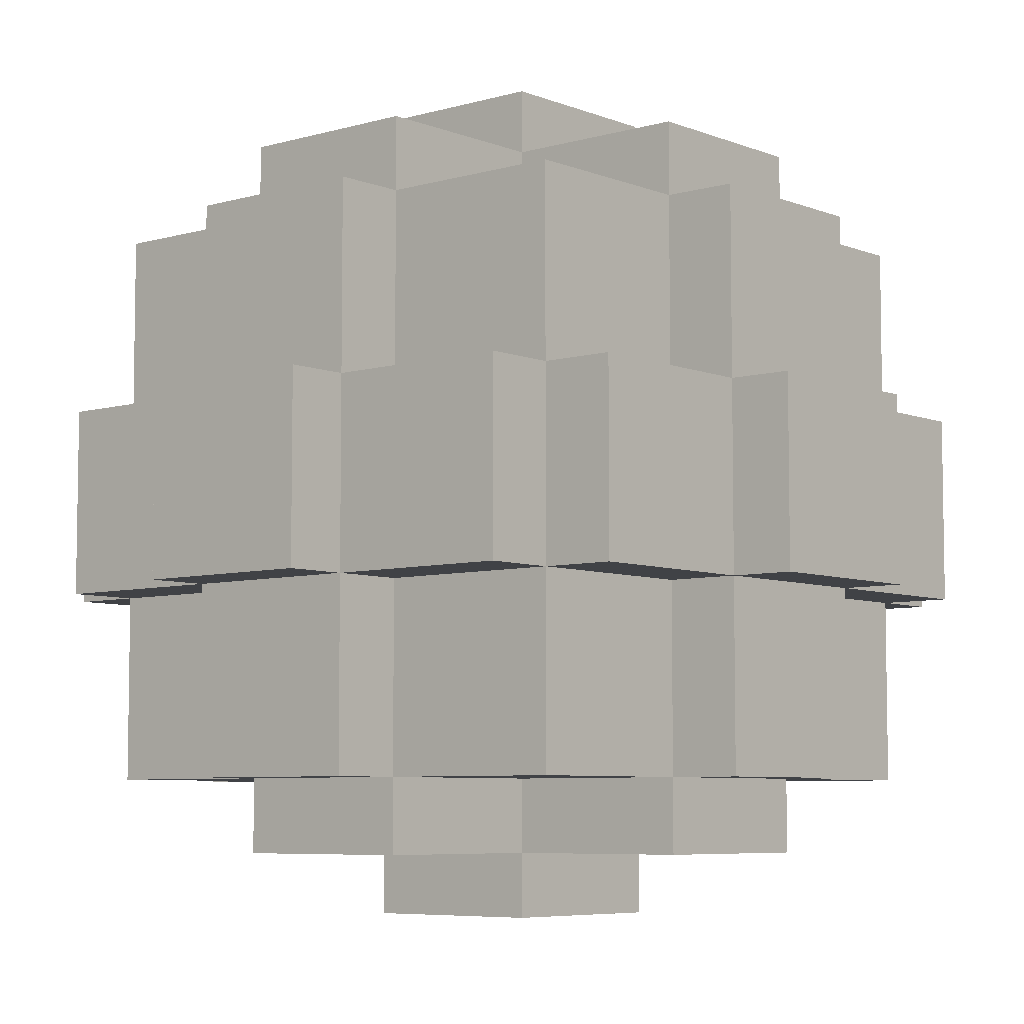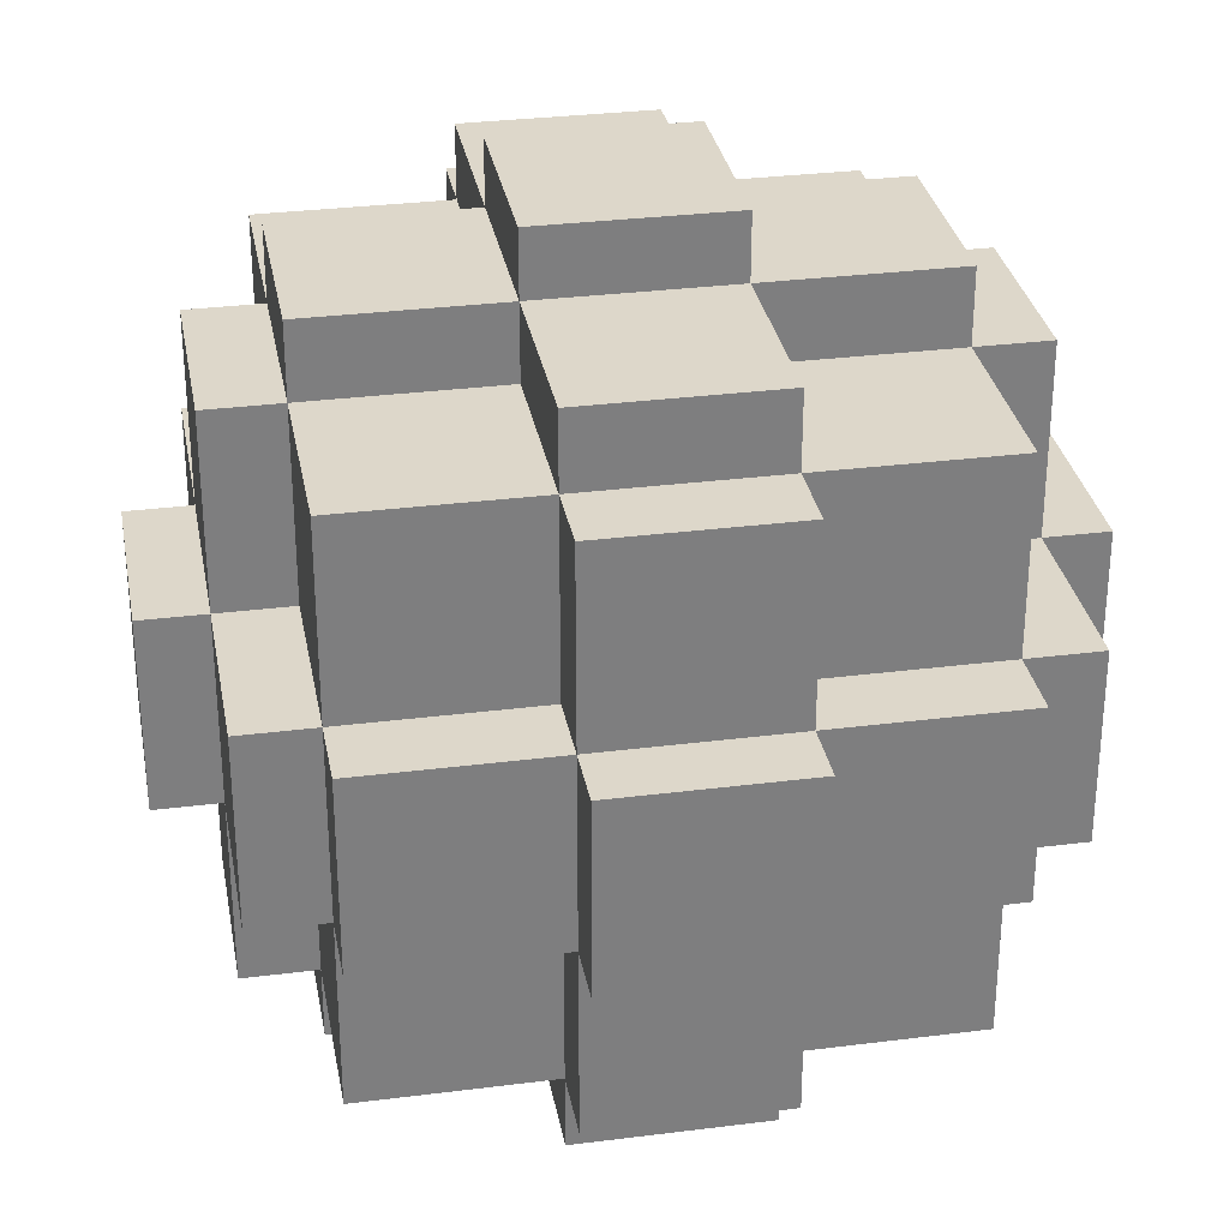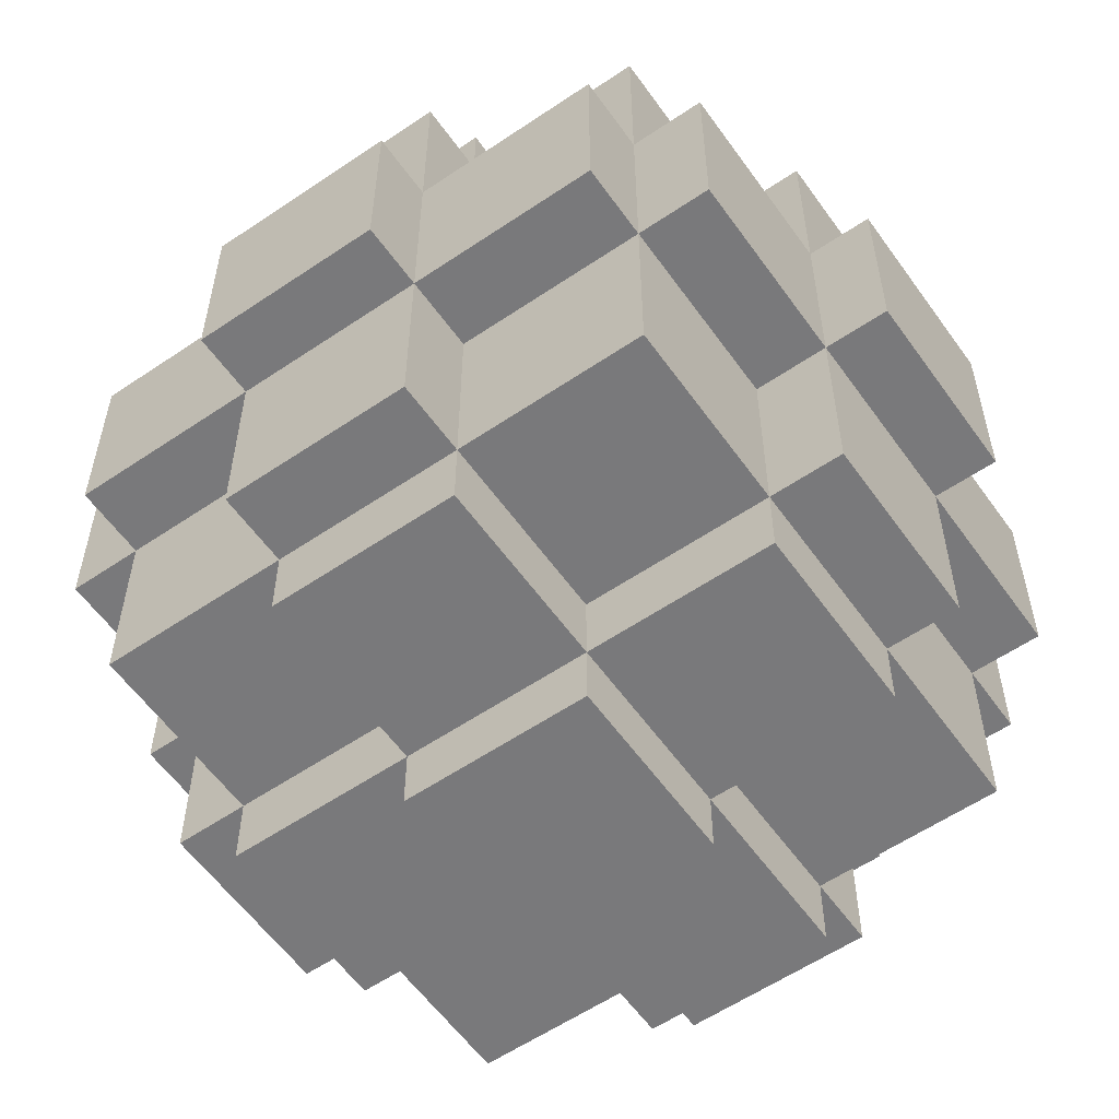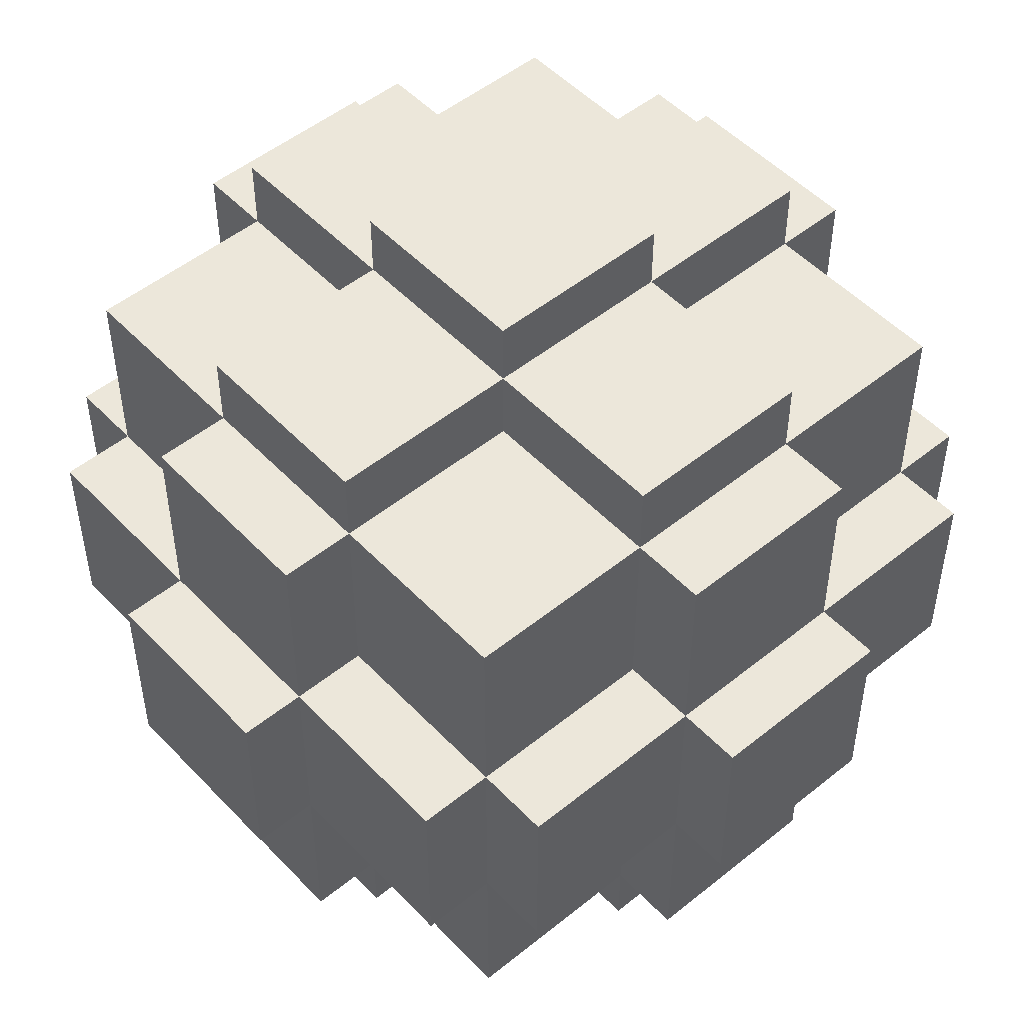
<metadata>
{"format":"obj","ext":"obj","renderer":"f3d","projection":"perspective","resolution":1024,"background":"white","views":[{"elev":-6.4,"azim":40.6,"up":"+Y"},{"elev":30.9,"azim":-100.3,"up":"+Z"},{"elev":-57.9,"azim":35.1,"up":"+Z"},{"elev":50.6,"azim":138.5,"up":"+Z"}]}
</metadata>
<code>
o examples/sphere01(1).obj
v 6.5 4.5 4.5
v 6.5 4.5 3.5
v 6.5 3.5 4.5
v 5.5 4.5 4.5
v 6.5 3.5 3.5
v 5.5 3.5 4.5
v 5.5 4.5 3.5
v 5.5 3.5 3.5
f 1 4 6 3
f 4 7 8 6
f 7 2 5 8
f 2 1 3 5
f 1 4 7 2
f 3 6 8 5
v 6.5 6.5 6.5
v 6.5 6.5 5.5
v 6.5 5.5 6.5
v 5.5 6.5 6.5
v 6.5 5.5 5.5
v 5.5 5.5 6.5
v 5.5 6.5 5.5
v 5.5 5.5 5.5
f 9 12 14 11
f 12 15 16 14
f 15 10 13 16
f 10 9 11 13
f 9 12 15 10
f 11 14 16 13
v 6.5 4.5 6.5
v 6.5 4.5 5.5
v 6.5 3.5 6.5
v 5.5 4.5 6.5
v 6.5 3.5 5.5
v 5.5 3.5 6.5
v 5.5 4.5 5.5
v 5.5 3.5 5.5
f 17 20 22 19
f 20 23 24 22
f 23 18 21 24
f 18 17 19 21
f 17 20 23 18
f 19 22 24 21
v 4.5 6.5 4.5
v 4.5 6.5 3.5
v 4.5 5.5 4.5
v 3.5 6.5 4.5
v 4.5 5.5 3.5
v 3.5 5.5 4.5
v 3.5 6.5 3.5
v 3.5 5.5 3.5
f 25 28 30 27
f 28 31 32 30
f 31 26 29 32
f 26 25 27 29
f 25 28 31 26
f 27 30 32 29
v 6.5 6.5 4.5
v 6.5 6.5 3.5
v 6.5 5.5 4.5
v 5.5 6.5 4.5
v 6.5 5.5 3.5
v 5.5 5.5 4.5
v 5.5 6.5 3.5
v 5.5 5.5 3.5
f 33 36 38 35
f 36 39 40 38
f 39 34 37 40
f 34 33 35 37
f 33 36 39 34
f 35 38 40 37
v 4.5 4.5 6.5
v 4.5 4.5 5.5
v 4.5 3.5 6.5
v 3.5 4.5 6.5
v 4.5 3.5 5.5
v 3.5 3.5 6.5
v 3.5 4.5 5.5
v 3.5 3.5 5.5
f 41 44 46 43
f 44 47 48 46
f 47 42 45 48
f 42 41 43 45
f 41 44 47 42
f 43 46 48 45
v 6.89 5.5 4.5
v 6.89 5.5 3.5
v 6.89 4.5 4.5
v 5.89 5.5 4.5
v 6.89 4.5 3.5
v 5.89 4.5 4.5
v 5.89 5.5 3.5
v 5.89 4.5 3.5
f 49 52 54 51
f 52 55 56 54
f 55 50 53 56
f 50 49 51 53
f 49 52 55 50
f 51 54 56 53
v 6.89 6.5 5.5
v 6.89 6.5 4.5
v 6.89 5.5 5.5
v 5.89 6.5 5.5
v 6.89 5.5 4.5
v 5.89 5.5 5.5
v 5.89 6.5 4.5
v 5.89 5.5 4.5
f 57 60 62 59
f 60 63 64 62
f 63 58 61 64
f 58 57 59 61
f 57 60 63 58
f 59 62 64 61
v 4.5 6.5 4.5
v 4.5 6.5 3.5
v 4.5 5.5 4.5
v 3.5 6.5 4.5
v 4.5 5.5 3.5
v 3.5 5.5 4.5
v 3.5 6.5 3.5
v 3.5 5.5 3.5
f 65 68 70 67
f 68 71 72 70
f 71 66 69 72
f 66 65 67 69
f 65 68 71 66
f 67 70 72 69
v 5.5 4.11 4.5
v 5.5 4.11 3.5
v 5.5 3.11 4.5
v 4.5 4.11 4.5
v 5.5 3.11 3.5
v 4.5 3.11 4.5
v 4.5 4.11 3.5
v 4.5 3.11 3.5
f 73 76 78 75
f 76 79 80 78
f 79 74 77 80
f 74 73 75 77
f 73 76 79 74
f 75 78 80 77
v 4.5 4.5 4.5
v 4.5 4.5 3.5
v 4.5 3.5 4.5
v 3.5 4.5 4.5
v 4.5 3.5 3.5
v 3.5 3.5 4.5
v 3.5 4.5 3.5
v 3.5 3.5 3.5
f 81 84 86 83
f 84 87 88 86
f 87 82 85 88
f 82 81 83 85
f 81 84 87 82
f 83 86 88 85
v 4.5 4.11 5.5
v 4.5 4.11 4.5
v 4.5 3.11 5.5
v 3.5 4.11 5.5
v 4.5 3.11 4.5
v 3.5 3.11 5.5
v 3.5 4.11 4.5
v 3.5 3.11 4.5
f 89 92 94 91
f 92 95 96 94
f 95 90 93 96
f 90 89 91 93
f 89 92 95 90
f 91 94 96 93
v 4.5 6.5 6.5
v 4.5 6.5 5.5
v 4.5 5.5 6.5
v 3.5 6.5 6.5
v 4.5 5.5 5.5
v 3.5 5.5 6.5
v 3.5 6.5 5.5
v 3.5 5.5 5.5
f 97 100 102 99
f 100 103 104 102
f 103 98 101 104
f 98 97 99 101
f 97 100 103 98
f 99 102 104 101
v 6.89 4.5 5.5
v 6.89 4.5 4.5
v 6.89 3.5 5.5
v 5.89 4.5 5.5
v 6.89 3.5 4.5
v 5.89 3.5 5.5
v 5.89 4.5 4.5
v 5.89 3.5 4.5
f 105 108 110 107
f 108 111 112 110
f 111 106 109 112
f 106 105 107 109
f 105 108 111 106
f 107 110 112 109
v 6.89 5.5 6.5
v 6.89 5.5 5.5
v 6.89 4.5 6.5
v 5.89 5.5 6.5
v 6.89 4.5 5.5
v 5.89 4.5 6.5
v 5.89 5.5 5.5
v 5.89 4.5 5.5
f 113 116 118 115
f 116 119 120 118
f 119 114 117 120
f 114 113 115 117
f 113 116 119 114
f 115 118 120 117
v 6.5 4.11 5.5
v 6.5 4.11 4.5
v 6.5 3.11 5.5
v 5.5 4.11 5.5
v 6.5 3.11 4.5
v 5.5 3.11 5.5
v 5.5 4.11 4.5
v 5.5 3.11 4.5
f 121 124 126 123
f 124 127 128 126
f 127 122 125 128
f 122 121 123 125
f 121 124 127 122
f 123 126 128 125
v 5.5 4.11 6.5
v 5.5 4.11 5.5
v 5.5 3.11 6.5
v 4.5 4.11 6.5
v 5.5 3.11 5.5
v 4.5 3.11 6.5
v 4.5 4.11 5.5
v 4.5 3.11 5.5
f 129 132 134 131
f 132 135 136 134
f 135 130 133 136
f 130 129 131 133
f 129 132 135 130
f 131 134 136 133
v 6.5 4.5 4.5
v 6.5 4.5 3.5
v 6.5 3.5 4.5
v 5.5 4.5 4.5
v 6.5 3.5 3.5
v 5.5 3.5 4.5
v 5.5 4.5 3.5
v 5.5 3.5 3.5
f 137 140 142 139
f 140 143 144 142
f 143 138 141 144
f 138 137 139 141
f 137 140 143 138
f 139 142 144 141
v 4.5 4.5 4.5
v 4.5 4.5 3.5
v 4.5 3.5 4.5
v 3.5 4.5 4.5
v 4.5 3.5 3.5
v 3.5 3.5 4.5
v 3.5 4.5 3.5
v 3.5 3.5 3.5
f 145 148 150 147
f 148 151 152 150
f 151 146 149 152
f 146 145 147 149
f 145 148 151 146
f 147 150 152 149
v 6.5 6.5 4.5
v 6.5 6.5 3.5
v 6.5 5.5 4.5
v 5.5 6.5 4.5
v 6.5 5.5 3.5
v 5.5 5.5 4.5
v 5.5 6.5 3.5
v 5.5 5.5 3.5
f 153 156 158 155
f 156 159 160 158
f 159 154 157 160
f 154 153 155 157
f 153 156 159 154
f 155 158 160 157
v 6.5 6.5 4.5
v 6.5 6.5 3.5
v 6.5 5.5 4.5
v 5.5 6.5 4.5
v 6.5 5.5 3.5
v 5.5 5.5 4.5
v 5.5 6.5 3.5
v 5.5 5.5 3.5
f 161 164 166 163
f 164 167 168 166
f 167 162 165 168
f 162 161 163 165
f 161 164 167 162
f 163 166 168 165
v 4.5 6.5 6.5
v 4.5 6.5 5.5
v 4.5 5.5 6.5
v 3.5 6.5 6.5
v 4.5 5.5 5.5
v 3.5 5.5 6.5
v 3.5 6.5 5.5
v 3.5 5.5 5.5
f 169 172 174 171
f 172 175 176 174
f 175 170 173 176
f 170 169 171 173
f 169 172 175 170
f 171 174 176 173
v 6.5 4.5 6.5
v 6.5 4.5 5.5
v 6.5 3.5 6.5
v 5.5 4.5 6.5
v 6.5 3.5 5.5
v 5.5 3.5 6.5
v 5.5 4.5 5.5
v 5.5 3.5 5.5
f 177 180 182 179
f 180 183 184 182
f 183 178 181 184
f 178 177 179 181
f 177 180 183 178
f 179 182 184 181
v 4.5 5.5 6.89
v 4.5 5.5 5.89
v 4.5 4.5 6.89
v 3.5 5.5 6.89
v 4.5 4.5 5.89
v 3.5 4.5 6.89
v 3.5 5.5 5.89
v 3.5 4.5 5.89
f 185 188 190 187
f 188 191 192 190
f 191 186 189 192
f 186 185 187 189
f 185 188 191 186
f 187 190 192 189
v 4.5 6.5 6.5
v 4.5 6.5 5.5
v 4.5 5.5 6.5
v 3.5 6.5 6.5
v 4.5 5.5 5.5
v 3.5 5.5 6.5
v 3.5 6.5 5.5
v 3.5 5.5 5.5
f 193 196 198 195
f 196 199 200 198
f 199 194 197 200
f 194 193 195 197
f 193 196 199 194
f 195 198 200 197
v 5.5 6.5 6.89
v 5.5 6.5 5.89
v 5.5 5.5 6.89
v 4.5 6.5 6.89
v 5.5 5.5 5.89
v 4.5 5.5 6.89
v 4.5 6.5 5.89
v 4.5 5.5 5.89
f 201 204 206 203
f 204 207 208 206
f 207 202 205 208
f 202 201 203 205
f 201 204 207 202
f 203 206 208 205
v 7.23 5.5 5.5
v 7.23 5.5 4.5
v 7.23 4.5 5.5
v 6.23 5.5 5.5
v 7.23 4.5 4.5
v 6.23 4.5 5.5
v 6.23 5.5 4.5
v 6.23 4.5 4.5
f 209 212 214 211
f 212 215 216 214
f 215 210 213 216
f 210 209 211 213
f 209 212 215 210
f 211 214 216 213
v 4.5 6.5 4.5
v 4.5 6.5 3.5
v 4.5 5.5 4.5
v 3.5 6.5 4.5
v 4.5 5.5 3.5
v 3.5 5.5 4.5
v 3.5 6.5 3.5
v 3.5 5.5 3.5
f 217 220 222 219
f 220 223 224 222
f 223 218 221 224
f 218 217 219 221
f 217 220 223 218
f 219 222 224 221
v 4.11 4.5 5.5
v 4.11 4.5 4.5
v 4.11 3.5 5.5
v 3.11 4.5 5.5
v 4.11 3.5 4.5
v 3.11 3.5 5.5
v 3.11 4.5 4.5
v 3.11 3.5 4.5
f 225 228 230 227
f 228 231 232 230
f 231 226 229 232
f 226 225 227 229
f 225 228 231 226
f 227 230 232 229
v 4.11 5.5 6.5
v 4.11 5.5 5.5
v 4.11 4.5 6.5
v 3.11 5.5 6.5
v 4.11 4.5 5.5
v 3.11 4.5 6.5
v 3.11 5.5 5.5
v 3.11 4.5 5.5
f 233 236 238 235
f 236 239 240 238
f 239 234 237 240
f 234 233 235 237
f 233 236 239 234
f 235 238 240 237
v 5.5 4.5 4.11
v 5.5 4.5 3.11
v 5.5 3.5 4.11
v 4.5 4.5 4.11
v 5.5 3.5 3.11
v 4.5 3.5 4.11
v 4.5 4.5 3.11
v 4.5 3.5 3.11
f 241 244 246 243
f 244 247 248 246
f 247 242 245 248
f 242 241 243 245
f 241 244 247 242
f 243 246 248 245
v 6.5 5.5 4.11
v 6.5 5.5 3.11
v 6.5 4.5 4.11
v 5.5 5.5 4.11
v 6.5 4.5 3.11
v 5.5 4.5 4.11
v 5.5 5.5 3.11
v 5.5 4.5 3.11
f 249 252 254 251
f 252 255 256 254
f 255 250 253 256
f 250 249 251 253
f 249 252 255 250
f 251 254 256 253
v 3.77 5.5 5.5
v 3.77 5.5 4.5
v 3.77 4.5 5.5
v 2.77 5.5 5.5
v 3.77 4.5 4.5
v 2.77 4.5 5.5
v 2.77 5.5 4.5
v 2.77 4.5 4.5
f 257 260 262 259
f 260 263 264 262
f 263 258 261 264
f 258 257 259 261
f 257 260 263 258
f 259 262 264 261
v 4.5 4.5 6.5
v 4.5 4.5 5.5
v 4.5 3.5 6.5
v 3.5 4.5 6.5
v 4.5 3.5 5.5
v 3.5 3.5 6.5
v 3.5 4.5 5.5
v 3.5 3.5 5.5
f 265 268 270 267
f 268 271 272 270
f 271 266 269 272
f 266 265 267 269
f 265 268 271 266
f 267 270 272 269
v 5.5 4.5 6.89
v 5.5 4.5 5.89
v 5.5 3.5 6.89
v 4.5 4.5 6.89
v 5.5 3.5 5.89
v 4.5 3.5 6.89
v 4.5 4.5 5.89
v 4.5 3.5 5.89
f 273 276 278 275
f 276 279 280 278
f 279 274 277 280
f 274 273 275 277
f 273 276 279 274
f 275 278 280 277
v 6.5 5.5 6.89
v 6.5 5.5 5.89
v 6.5 4.5 6.89
v 5.5 5.5 6.89
v 6.5 4.5 5.89
v 5.5 4.5 6.89
v 5.5 5.5 5.89
v 5.5 4.5 5.89
f 281 284 286 283
f 284 287 288 286
f 287 282 285 288
f 282 281 283 285
f 281 284 287 282
f 283 286 288 285
v 6.5 6.5 6.5
v 6.5 6.5 5.5
v 6.5 5.5 6.5
v 5.5 6.5 6.5
v 6.5 5.5 5.5
v 5.5 5.5 6.5
v 5.5 6.5 5.5
v 5.5 5.5 5.5
f 289 292 294 291
f 292 295 296 294
f 295 290 293 296
f 290 289 291 293
f 289 292 295 290
f 291 294 296 293
v 5.5 5.5 3.77
v 5.5 5.5 2.77
v 5.5 4.5 3.77
v 4.5 5.5 3.77
v 5.5 4.5 2.77
v 4.5 4.5 3.77
v 4.5 5.5 2.77
v 4.5 4.5 2.77
f 297 300 302 299
f 300 303 304 302
f 303 298 301 304
f 298 297 299 301
f 297 300 303 298
f 299 302 304 301
v 4.5 4.5 4.5
v 4.5 4.5 3.5
v 4.5 3.5 4.5
v 3.5 4.5 4.5
v 4.5 3.5 3.5
v 3.5 3.5 4.5
v 3.5 4.5 3.5
v 3.5 3.5 3.5
f 305 308 310 307
f 308 311 312 310
f 311 306 309 312
f 306 305 307 309
f 305 308 311 306
f 307 310 312 309
v 4.11 5.5 4.5
v 4.11 5.5 3.5
v 4.11 4.5 4.5
v 3.11 5.5 4.5
v 4.11 4.5 3.5
v 3.11 4.5 4.5
v 3.11 5.5 3.5
v 3.11 4.5 3.5
f 313 316 318 315
f 316 319 320 318
f 319 314 317 320
f 314 313 315 317
f 313 316 319 314
f 315 318 320 317
v 4.11 6.5 5.5
v 4.11 6.5 4.5
v 4.11 5.5 5.5
v 3.11 6.5 5.5
v 4.11 5.5 4.5
v 3.11 5.5 5.5
v 3.11 6.5 4.5
v 3.11 5.5 4.5
f 321 324 326 323
f 324 327 328 326
f 327 322 325 328
f 322 321 323 325
f 321 324 327 322
f 323 326 328 325
v 4.5 5.5 4.11
v 4.5 5.5 3.11
v 4.5 4.5 4.11
v 3.5 5.5 4.11
v 4.5 4.5 3.11
v 3.5 4.5 4.11
v 3.5 5.5 3.11
v 3.5 4.5 3.11
f 329 332 334 331
f 332 335 336 334
f 335 330 333 336
f 330 329 331 333
f 329 332 335 330
f 331 334 336 333
v 5.5 6.5 4.11
v 5.5 6.5 3.11
v 5.5 5.5 4.11
v 4.5 6.5 4.11
v 5.5 5.5 3.11
v 4.5 5.5 4.11
v 4.5 6.5 3.11
v 4.5 5.5 3.11
f 337 340 342 339
f 340 343 344 342
f 343 338 341 344
f 338 337 339 341
f 337 340 343 338
f 339 342 344 341
v 6.5 6.5 6.5
v 6.5 6.5 5.5
v 6.5 5.5 6.5
v 5.5 6.5 6.5
v 6.5 5.5 5.5
v 5.5 5.5 6.5
v 5.5 6.5 5.5
v 5.5 5.5 5.5
f 345 348 350 347
f 348 351 352 350
f 351 346 349 352
f 346 345 347 349
f 345 348 351 346
f 347 350 352 349
v 6.5 4.5 4.5
v 6.5 4.5 3.5
v 6.5 3.5 4.5
v 5.5 4.5 4.5
v 6.5 3.5 3.5
v 5.5 3.5 4.5
v 5.5 4.5 3.5
v 5.5 3.5 3.5
f 353 356 358 355
f 356 359 360 358
f 359 354 357 360
f 354 353 355 357
f 353 356 359 354
f 355 358 360 357
v 4.5 4.5 6.5
v 4.5 4.5 5.5
v 4.5 3.5 6.5
v 3.5 4.5 6.5
v 4.5 3.5 5.5
v 3.5 3.5 6.5
v 3.5 4.5 5.5
v 3.5 3.5 5.5
f 361 364 366 363
f 364 367 368 366
f 367 362 365 368
f 362 361 363 365
f 361 364 367 362
f 363 366 368 365
v 5.5 7.23 5.5
v 5.5 7.23 4.5
v 5.5 6.23 5.5
v 4.5 7.23 5.5
v 5.5 6.23 4.5
v 4.5 6.23 5.5
v 4.5 7.23 4.5
v 4.5 6.23 4.5
f 369 372 374 371
f 372 375 376 374
f 375 370 373 376
f 370 369 371 373
f 369 372 375 370
f 371 374 376 373
v 5.5 5.5 7.23
v 5.5 5.5 6.23
v 5.5 4.5 7.23
v 4.5 5.5 7.23
v 5.5 4.5 6.23
v 4.5 4.5 7.23
v 4.5 5.5 6.23
v 4.5 4.5 6.23
f 377 380 382 379
f 380 383 384 382
f 383 378 381 384
f 378 377 379 381
f 377 380 383 378
f 379 382 384 381
v 6.5 6.89 5.5
v 6.5 6.89 4.5
v 6.5 5.89 5.5
v 5.5 6.89 5.5
v 6.5 5.89 4.5
v 5.5 5.89 5.5
v 5.5 6.89 4.5
v 5.5 5.89 4.5
f 385 388 390 387
f 388 391 392 390
f 391 386 389 392
f 386 385 387 389
f 385 388 391 386
f 387 390 392 389
v 5.5 6.89 6.5
v 5.5 6.89 5.5
v 5.5 5.89 6.5
v 4.5 6.89 6.5
v 5.5 5.89 5.5
v 4.5 5.89 6.5
v 4.5 6.89 5.5
v 4.5 5.89 5.5
f 393 396 398 395
f 396 399 400 398
f 399 394 397 400
f 394 393 395 397
f 393 396 399 394
f 395 398 400 397
v 5.5 3.77 5.5
v 5.5 3.77 4.5
v 5.5 2.77 5.5
v 4.5 3.77 5.5
v 5.5 2.77 4.5
v 4.5 2.77 5.5
v 4.5 3.77 4.5
v 4.5 2.77 4.5
f 401 404 406 403
f 404 407 408 406
f 407 402 405 408
f 402 401 403 405
f 401 404 407 402
f 403 406 408 405
v 5.5 6.89 4.5
v 5.5 6.89 3.5
v 5.5 5.89 4.5
v 4.5 6.89 4.5
v 5.5 5.89 3.5
v 4.5 5.89 4.5
v 4.5 6.89 3.5
v 4.5 5.89 3.5
f 409 412 414 411
f 412 415 416 414
f 415 410 413 416
f 410 409 411 413
f 409 412 415 410
f 411 414 416 413
v 4.5 6.89 5.5
v 4.5 6.89 4.5
v 4.5 5.89 5.5
v 3.5 6.89 5.5
v 4.5 5.89 4.5
v 3.5 5.89 5.5
v 3.5 6.89 4.5
v 3.5 5.89 4.5
f 417 420 422 419
f 420 423 424 422
f 423 418 421 424
f 418 417 419 421
f 417 420 423 418
f 419 422 424 421
v 6.5 4.5 6.5
v 6.5 4.5 5.5
v 6.5 3.5 6.5
v 5.5 4.5 6.5
v 6.5 3.5 5.5
v 5.5 3.5 6.5
v 5.5 4.5 5.5
v 5.5 3.5 5.5
f 425 428 430 427
f 428 431 432 430
f 431 426 429 432
f 426 425 427 429
f 425 428 431 426
f 427 430 432 429

</code>
